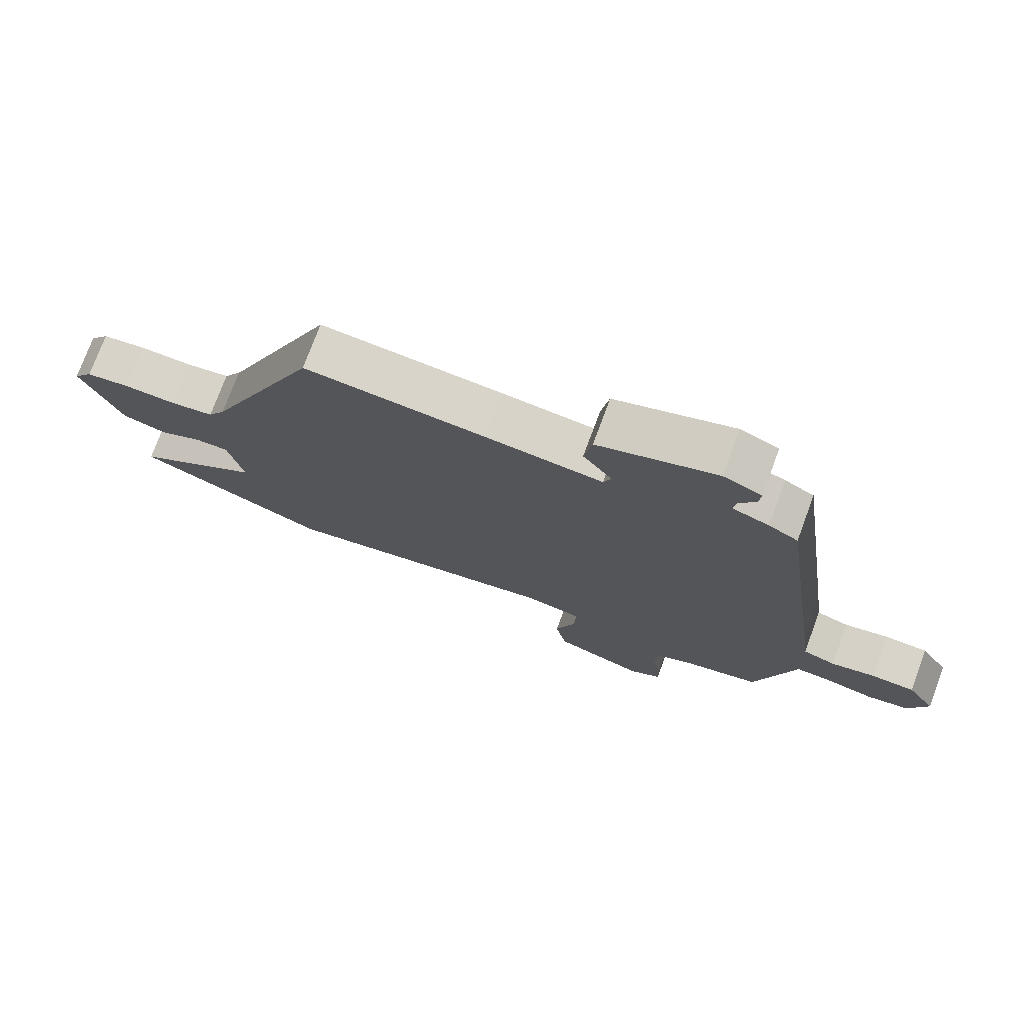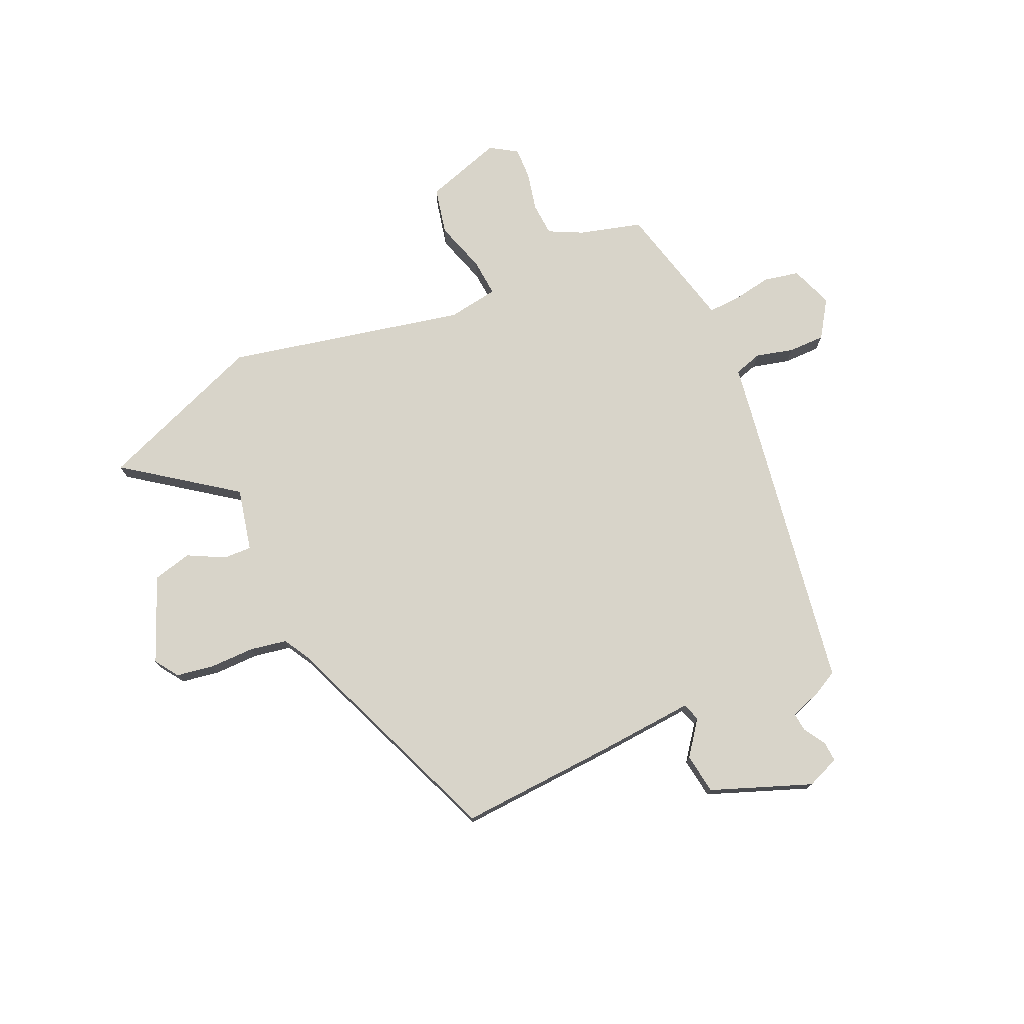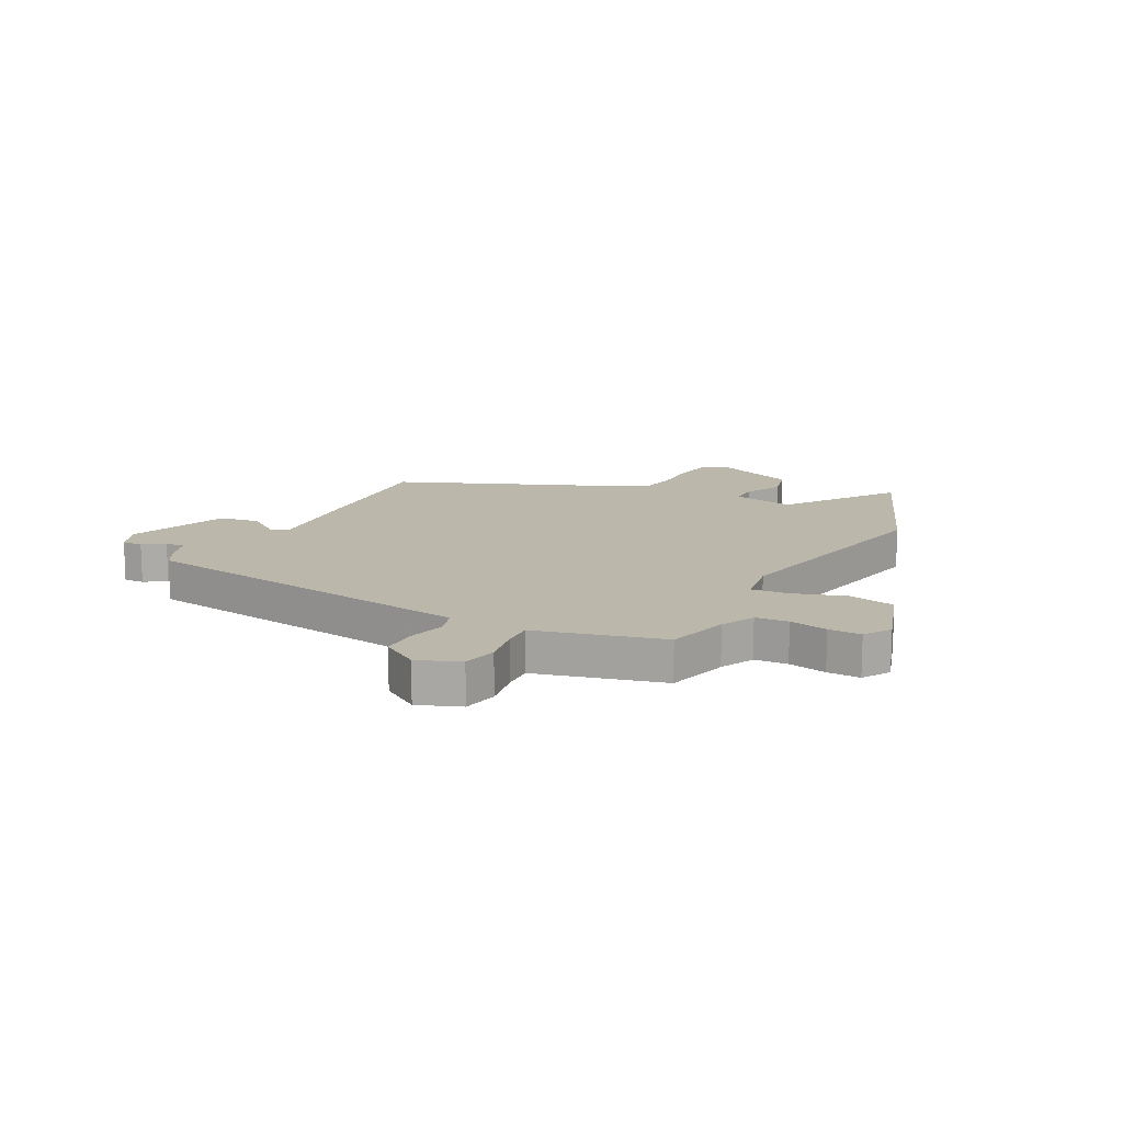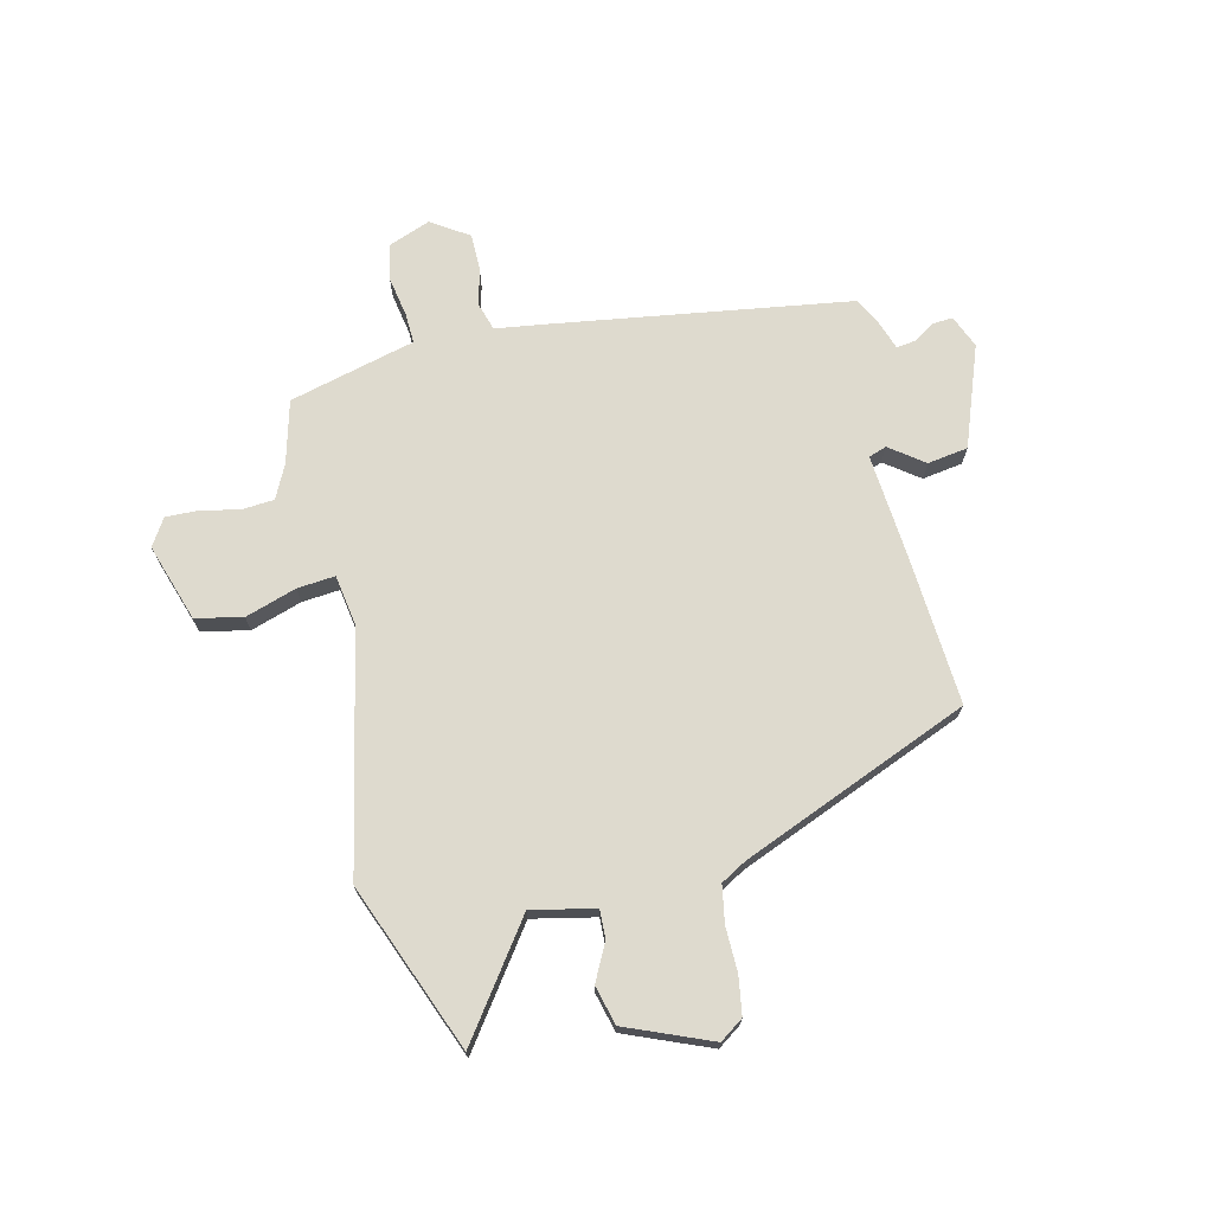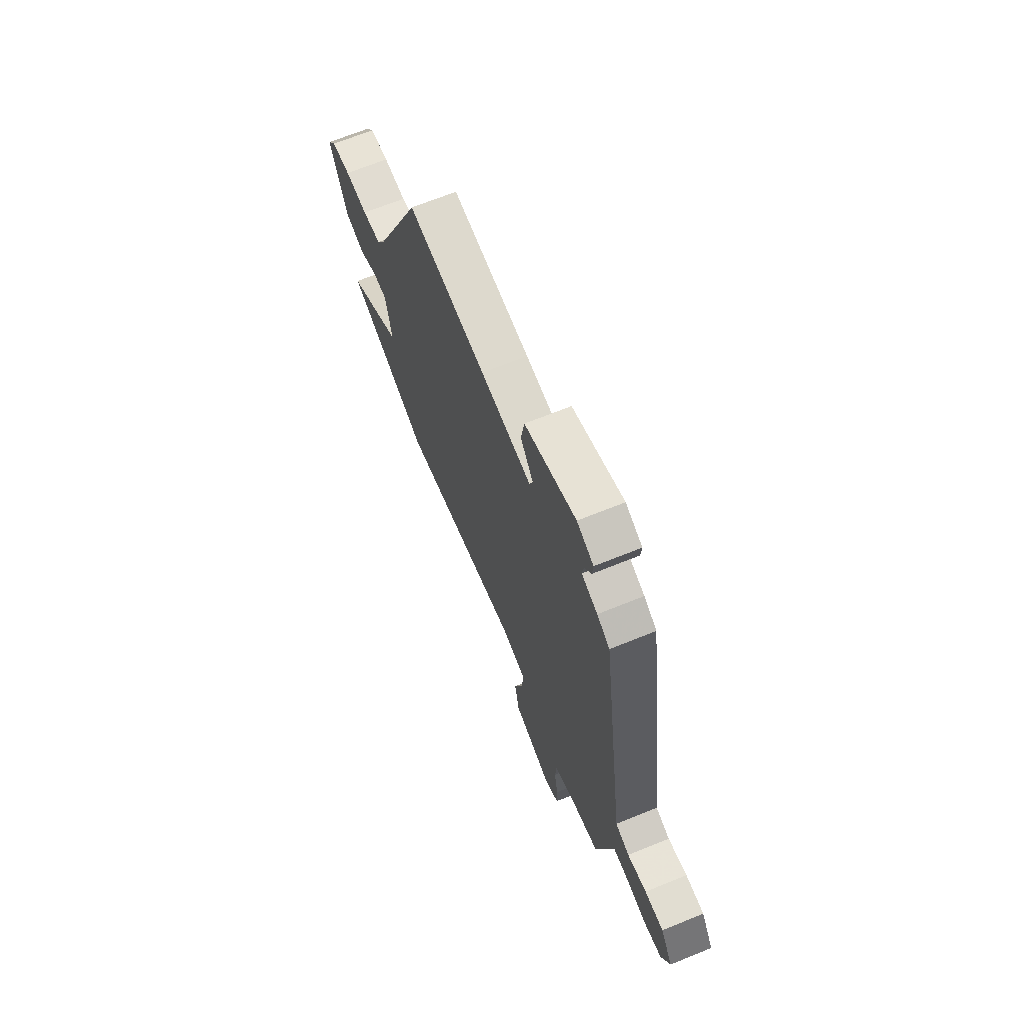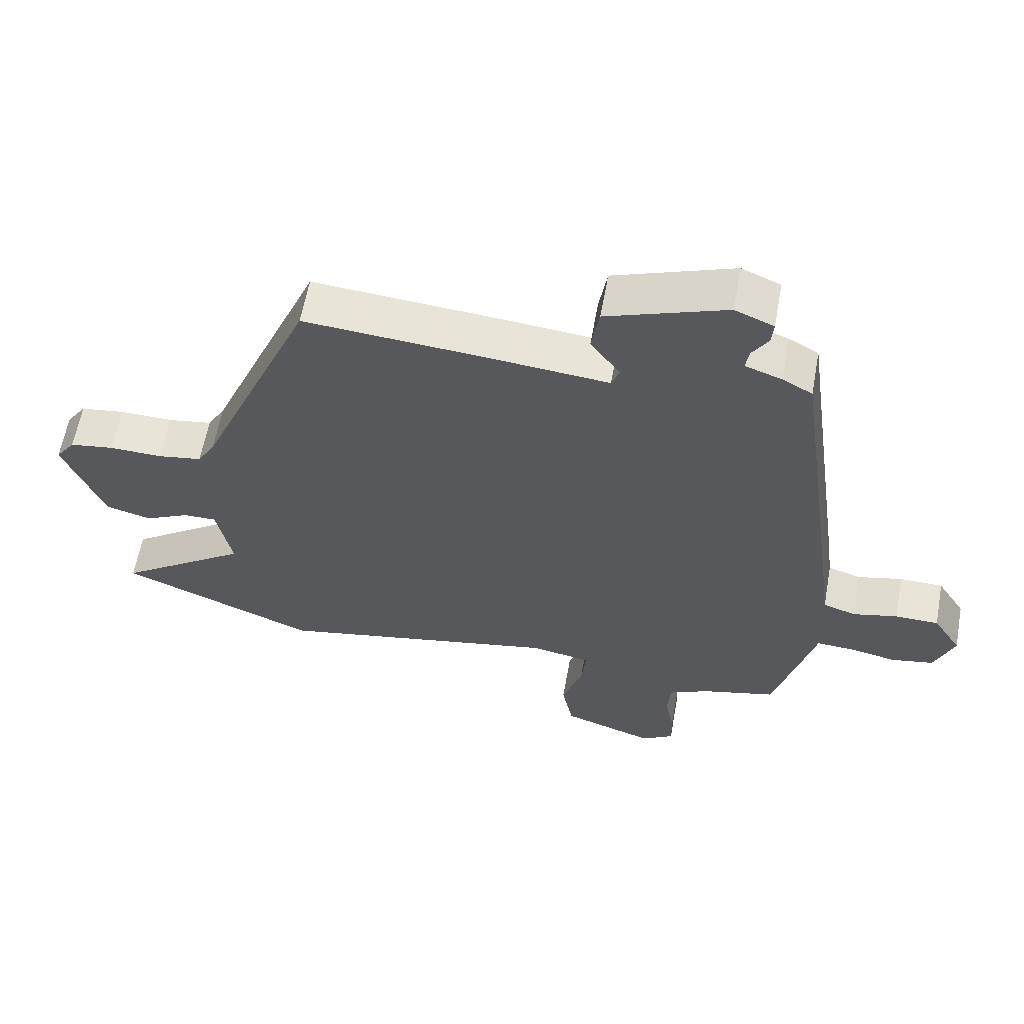
<metadata>
{"format":"obj","ext":"obj","renderer":"f3d","projection":"perspective","resolution":1024,"background":"white","views":[{"elev":75.2,"azim":20.3,"up":"+Z"},{"elev":75.6,"azim":-23.0,"up":"+Y"},{"elev":14.2,"azim":118.2,"up":"+Y"},{"elev":71.1,"azim":-102.7,"up":"+Y"},{"elev":68.1,"azim":67.9,"up":"+Z"},{"elev":60.7,"azim":10.3,"up":"+Z"}]}
</metadata>
<code>
v 0.473 0.07 -0.497
v 0.36 0.07 -0.526
v 0.299 0.07 -0.555
v 0.294 0.07 -0.614
v 0.308 0.07 -0.683
v 0.309 0.07 -0.742
v 0.26 0.07 -0.772
v 0.121 0.07 -0.725
v 0.104 0.07 -0.64
v 0.135 0.07 -0.548
v 0.142 0.07 -0.48
v 0.051 0.07 -0.464
v -0.38 0.07 -0.549
v -0.679 0.07 -0.427
v -0.48 0.07 -0.288
v -0.503 0.07 -0.174
v -0.554 0.07 -0.175
v -0.621 0.07 -0.208
v -0.691 0.07 -0.189
v -0.752 0.07 -0.035
v -0.722 0.07 0.007
v -0.654 0.07 0.017
v -0.573 0.07 0.015
v -0.506 0.07 0.026
v -0.479 0.07 0.072
v -0.305 0.07 0.482
v -0.026 0.07 0.46
v 0.154 0.07 0.443
v 0.166 0.07 0.475
v 0.121 0.07 0.537
v 0.133 0.07 0.61
v 0.315 0.07 0.675
v 0.374 0.07 0.65
v 0.371 0.07 0.614
v 0.346 0.07 0.575
v 0.341 0.07 0.541
v 0.397 0.07 0.521
v 0.442 0.07 0.496
v 0.516 0.07 -0.032
v 0.529 0.07 -0.13
v 0.579 0.07 -0.146
v 0.647 0.07 -0.13
v 0.713 0.07 -0.131
v 0.756 0.07 -0.199
v 0.726 0.07 -0.275
v 0.662 0.07 -0.287
v 0.589 0.07 -0.273
v 0.534 0.07 -0.27
v 0.522 0.07 -0.316
v 0.473 0 -0.497
v 0.36 0 -0.526
v 0.299 0 -0.555
v 0.294 0 -0.614
v 0.308 0 -0.683
v 0.309 0 -0.742
v 0.26 0 -0.772
v 0.121 0 -0.725
v 0.104 0 -0.64
v 0.135 0 -0.548
v 0.142 0 -0.48
v 0.051 0 -0.464
v -0.38 0 -0.549
v -0.679 0 -0.427
v -0.48 0 -0.288
v -0.503 0 -0.174
v -0.554 0 -0.175
v -0.621 0 -0.208
v -0.691 0 -0.189
v -0.752 0 -0.035
v -0.722 0 0.007
v -0.654 0 0.017
v -0.573 0 0.015
v -0.506 0 0.026
v -0.479 0 0.072
v -0.305 0 0.482
v -0.026 0 0.46
v 0.154 0 0.443
v 0.166 0 0.475
v 0.121 0 0.537
v 0.133 0 0.61
v 0.315 0 0.675
v 0.374 0 0.65
v 0.371 0 0.614
v 0.346 0 0.575
v 0.341 0 0.541
v 0.397 0 0.521
v 0.442 0 0.496
v 0.516 0 -0.032
v 0.529 0 -0.13
v 0.579 0 -0.146
v 0.647 0 -0.13
v 0.713 0 -0.131
v 0.756 0 -0.199
v 0.726 0 -0.275
v 0.662 0 -0.287
v 0.589 0 -0.273
v 0.534 0 -0.27
v 0.522 0 -0.316
f 48 49 1 2
f 45 46 47
f 44 45 47
f 43 44 47
f 42 43 47
f 41 42 47
f 40 41 47 48
f 48 2 3
f 40 48 3
f 39 40 3
f 38 39 3
f 37 38 3
f 36 37 3
f 33 34 35
f 32 33 35
f 31 32 35
f 30 31 35
f 29 30 35
f 28 29 35 36
f 25 26 27 28
f 28 36 3
f 25 28 3
f 24 25 3
f 21 22 23
f 20 21 23
f 19 20 23
f 18 19 23
f 17 18 23
f 16 17 23 24
f 15 16 24
f 12 13 14 15
f 11 12 15 24
f 8 9 10
f 7 8 10
f 6 7 10
f 5 6 10
f 4 5 10
f 4 10 11
f 3 4 11
f 3 11 24
f 51 50 98 97
f 96 95 94
f 96 94 93
f 96 93 92
f 96 92 91
f 96 91 90
f 97 96 90 89
f 52 51 97
f 52 97 89
f 52 89 88
f 52 88 87
f 52 87 86
f 52 86 85
f 84 83 82
f 84 82 81
f 84 81 80
f 84 80 79
f 84 79 78
f 85 84 78 77
f 77 76 75 74
f 52 85 77
f 52 77 74
f 52 74 73
f 72 71 70
f 72 70 69
f 72 69 68
f 72 68 67
f 72 67 66
f 73 72 66 65
f 73 65 64
f 64 63 62 61
f 73 64 61 60
f 59 58 57
f 59 57 56
f 59 56 55
f 59 55 54
f 59 54 53
f 60 59 53
f 60 53 52
f 73 60 52
f 1 50 51 2
f 2 51 52 3
f 3 52 53 4
f 4 53 54 5
f 5 54 55 6
f 6 55 56 7
f 7 56 57 8
f 8 57 58 9
f 9 58 59 10
f 10 59 60 11
f 11 60 61 12
f 12 61 62 13
f 13 62 63 14
f 14 63 64 15
f 15 64 65 16
f 16 65 66 17
f 17 66 67 18
f 18 67 68 19
f 19 68 69 20
f 20 69 70 21
f 21 70 71 22
f 22 71 72 23
f 23 72 73 24
f 24 73 74 25
f 25 74 75 26
f 26 75 76 27
f 27 76 77 28
f 28 77 78 29
f 29 78 79 30
f 30 79 80 31
f 31 80 81 32
f 32 81 82 33
f 33 82 83 34
f 34 83 84 35
f 35 84 85 36
f 36 85 86 37
f 37 86 87 38
f 38 87 88 39
f 39 88 89 40
f 40 89 90 41
f 41 90 91 42
f 42 91 92 43
f 43 92 93 44
f 44 93 94 45
f 45 94 95 46
f 46 95 96 47
f 47 96 97 48
f 48 97 98 49
f 49 98 50 1

</code>
